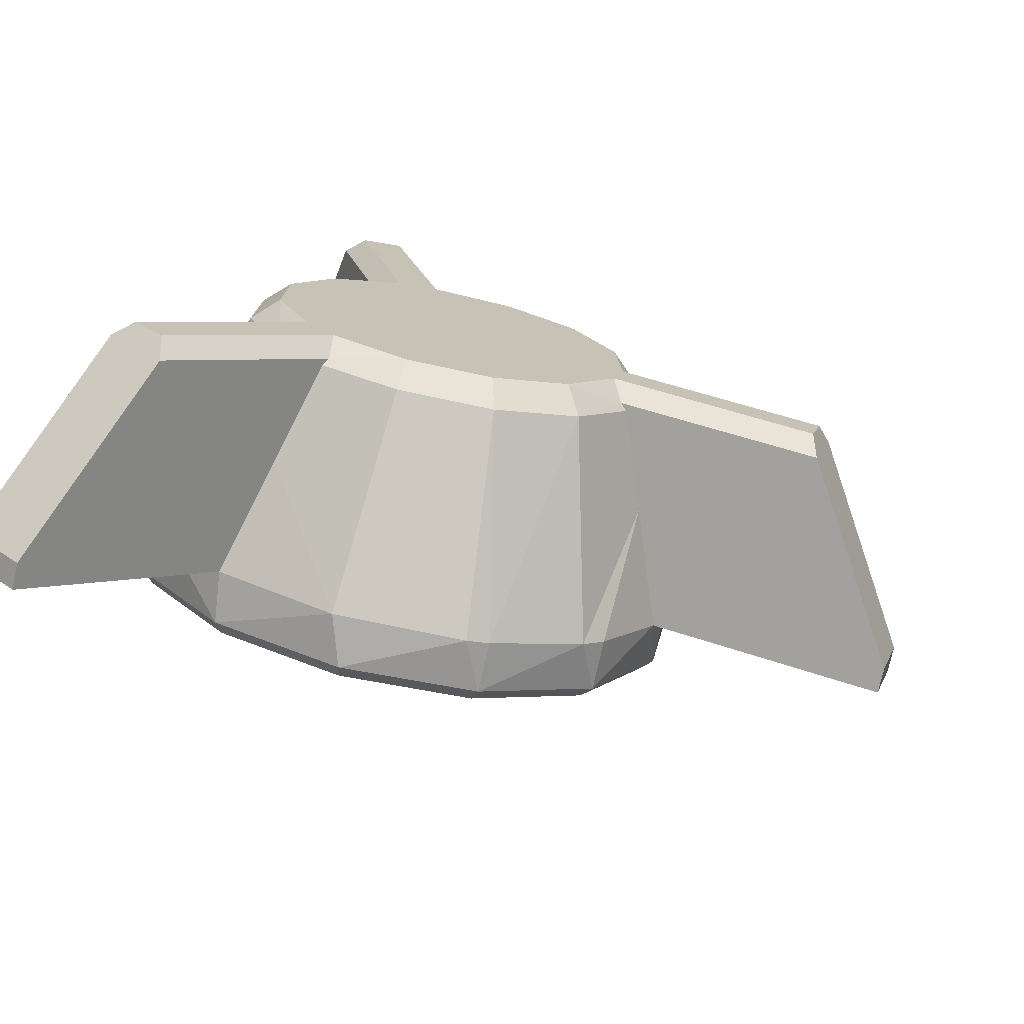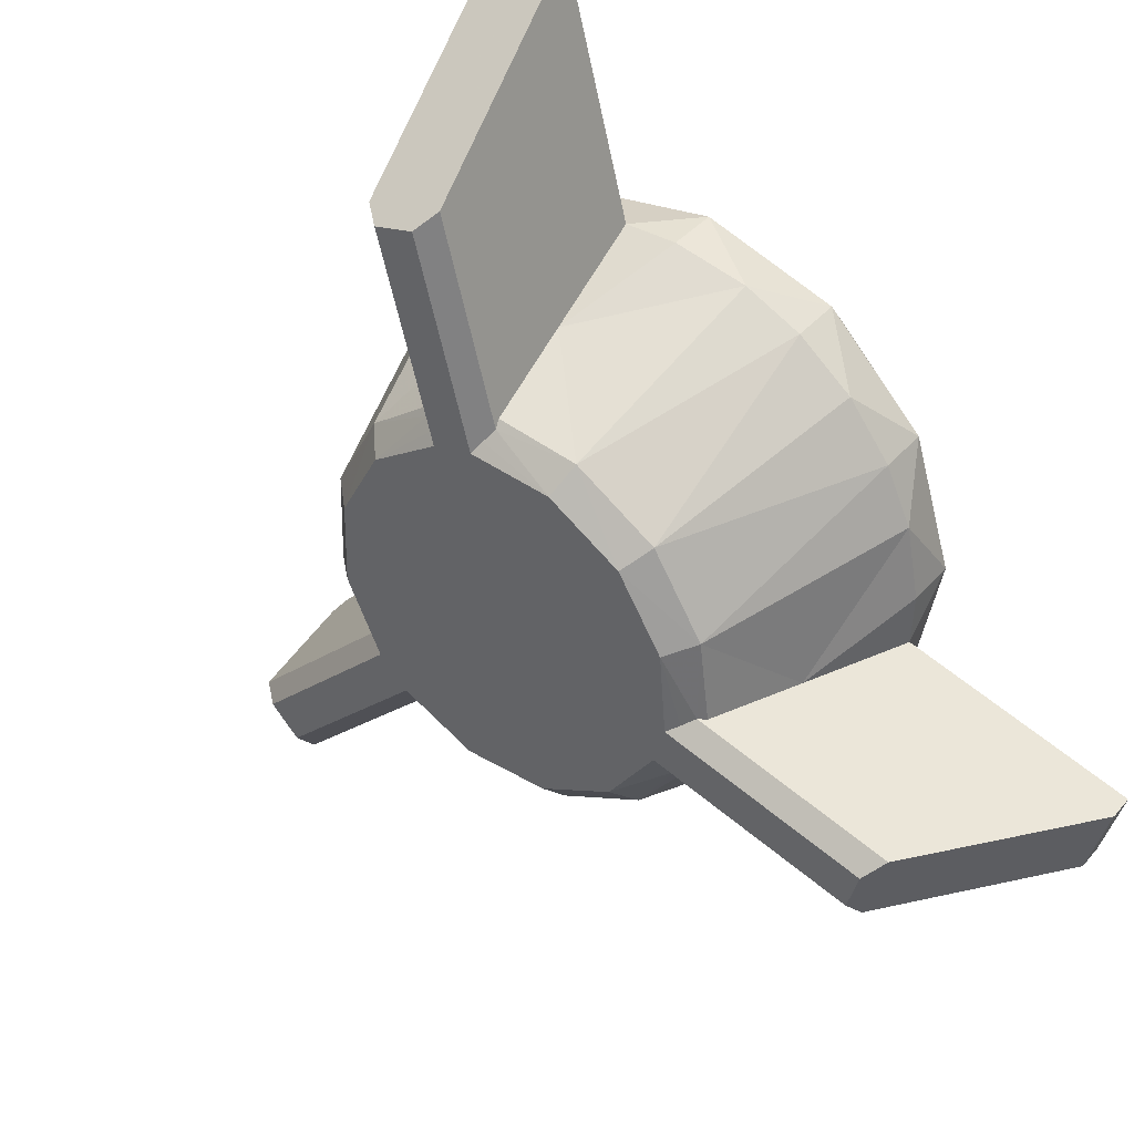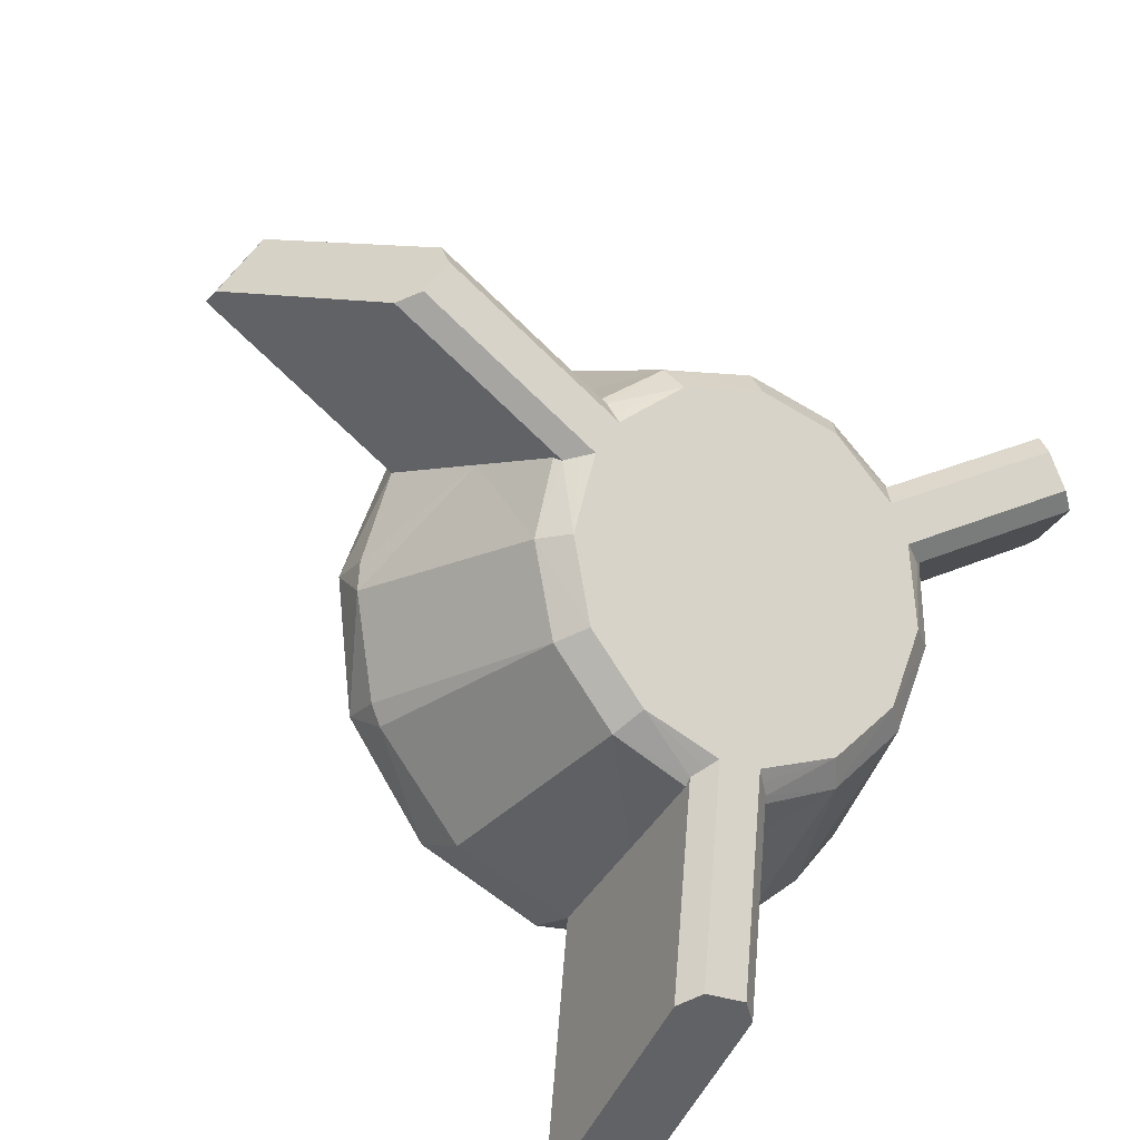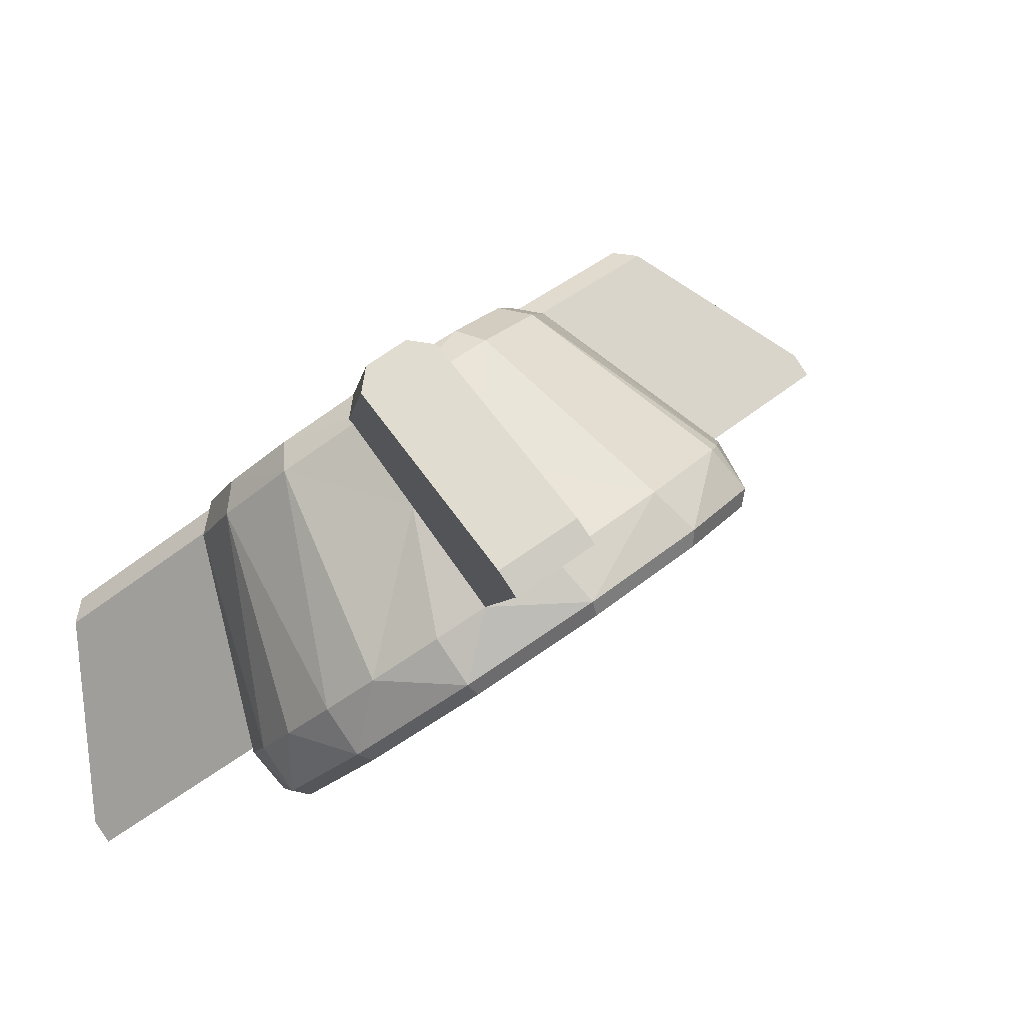
<metadata>
{"format":"obj","ext":"obj","renderer":"f3d","projection":"perspective","resolution":1024,"background":"white","views":[{"elev":60.3,"azim":-162.5,"up":"+Z"},{"elev":-21.5,"azim":58.0,"up":"+Y"},{"elev":-72.2,"azim":-41.2,"up":"+Y"},{"elev":32.3,"azim":128.6,"up":"+Z"}]}
</metadata>
<code>
g Prusa_Mini
v 64.27 -267.1 -10.05
v 64.77 -266.7 -10.42
v 65.67 -270.2 -13.92
v 65.21 -270.7 -13.71
v 68.77 -273 -16.72
v 68.46 -273.7 -16.64
v 73.35 -274.5 -18.18
v 73.26 -275.2 -18.17
v 78.36 -274.3 -17.97
v 78.51 -275 -17.95
v 82.67 -272.4 -16.13
v 83.02 -273 -16.03
v 85.27 -269.4 -13.09
v 85.75 -269.9 -12.84
v 85.58 -265.8 -9.545
v 86.07 -266.1 -9.128
v 83.52 -262.6 -6.303
v 83.92 -262.7 -5.731
v 79.57 -260.4 -4.108
v 79.77 -260.4 -3.433
v 74.63 -259.8 -3.465
v 74.6 -259.8 -2.758
v 69.83 -260.8 -4.519
v 69.57 -260.9 -3.862
v 66.27 -263.3 -7.029
v 65.84 -263.5 -6.492
v 77.77 -272.9 -16.62
v 73.71 -273.1 -16.79
v 70 -271.9 -15.6
v 67.5 -269.6 -13.34
v 67.98 -264.1 -7.762
v 70.86 -262 -5.73
v 74.74 -261.2 -4.876
v 78.75 -261.7 -5.398
v 81.25 -271.4 -15.13
v 81.95 -263.5 -7.174
v 83.61 -266.1 -9.798
v 83.36 -269 -12.67
v 66.77 -266.8 -10.51
v 68.41 -264.6 -7.591
v 71.12 -262.7 -5.679
v 74.77 -261.9 -4.876
v 78.54 -262.4 -5.366
v 81.55 -264.1 -7.038
v 83.12 -266.5 -9.508
v 82.89 -269.2 -12.21
v 80.9 -271.5 -14.53
v 77.62 -272.9 -15.92
v 73.8 -273.1 -16.09
v 70.31 -272 -14.97
v 67.95 -269.9 -12.84
v 67.27 -267.2 -10.18
v 68.41 -266.7 -5.506
v 67.27 -269.3 -8.09
v 71.12 -264.8 -3.593
v 74.77 -264 -2.79
v 78.54 -264.5 -3.28
v 81.55 -266.1 -4.952
v 83.12 -268.6 -7.422
v 83.23 -270 -8.783
v 82.89 -271.3 -10.12
v 80.9 -273.6 -12.44
v 77.62 -275 -13.84
v 73.8 -275.2 -14
v 70.31 -274.1 -12.89
v 67.95 -271.9 -10.75
v 64.47 -267.4 -7.613
v 64.27 -268.4 -8.667
v 66.48 -264.2 -4.45
v 65.84 -264.9 -5.113
v 70.34 -262 -2.182
v 69.57 -262.3 -2.483
v 75.23 -261.1 -1.366
v 80.02 -261.9 -2.134
v 82.52 -263.1 -3.305
v 83.92 -264.1 -4.352
v 85.38 -265.9 -6.12
v 86.23 -269.4 -9.621
v 86.07 -267.5 -7.749
v 84.78 -272.8 -13.02
v 85.75 -271.2 -11.46
v 81.45 -275.3 -15.57
v 83.02 -274.4 -14.65
v 78.77 -276.3 -16.51
v 73.89 -276.6 -16.86
v 69.18 -275.4 -15.63
v 68.46 -275 -15.26
v 65.73 -272.8 -13.04
v 65.21 -272.1 -12.33
v 64.28 -269.5 -9.73
v 55.2 -269.1 -9.335
v 55.38 -267 -7.218
v 55.38 -267.7 -6.511
v 55.2 -269.8 -8.628
v 59.93 -273.1 -1.547
v 66.1 -270.5 -4.605
v 67.5 -273.2 -2.052
v 67.77 -273.4 -1.887
v 68.87 -271.2 -0.03755
v 71.68 -269.5 1.612
v 75.24 -268.9 2.205
v 78.34 -269.4 1.767
v 79.11 -265.9 -0.02249
v 60.33 -274.1 -1.565
v 68.06 -273.9 -1.9
v 68.36 -274.4 -1.914
v 69.62 -272.3 0.1628
v 72.13 -270.8 1.651
v 75.32 -270.3 2.17
v 78.31 -270.3 1.711
v 78.19 -269.7 1.786
v 78.42 -270.9 1.632
v 59.75 -275.2 -3.664
v 60.23 -275.2 -2.694
v 65.92 -272.6 -6.723
v 67.31 -275.3 -4.169
v 67.58 -275.5 -4.004
v 67.92 -275.5 -3.513
v 68.26 -275.5 -3.043
v 74.26 -280.2 -9.065
v 70.83 -279.3 -8.168
v 68.33 -277.4 -6.288
v 78.04 -278.3 -12.4
v 77.41 -280.1 -8.898
v 74.46 -280.2 -7.698
v 71.38 -279.4 -6.907
v 77.29 -280.1 -8.551
v 77.47 -280 -7.984
v 69.15 -277.7 -5.213
v 77.64 -279.9 -7.433
v 82.87 -266.1 6.376
v 82.52 -265.1 6.412
v 85.04 -257.2 3.94
v 85.04 -256.5 3.233
v 87.54 -258.4 2.769
v 87.54 -257.7 2.061
v 85.02 -266.3 5.241
v 84.2 -266.7 5.751
v 81.61 -267.1 -1.194
v 80.84 -270.6 0.5956
v 80.69 -270.9 0.6143
v 80.22 -271.2 0.8188
v 79.76 -271.5 1.008
v 83.23 -275 -3.798
v 82.62 -272.4 -1.252
v 82.18 -277.4 -6.272
v 80.72 -277.4 -11.45
v 80.1 -279.1 -7.952
v 81.67 -273.3 -0.8041
v 82.24 -275.6 -3.083
v 81.28 -277.8 -5.296
v 79.52 -279.3 -7.263
v 79.98 -279.1 -7.605
v 79.07 -279.4 -6.929
v 82.66 -284.5 -12.02
v 81.22 -285 -12.53
v 80.79 -285 -13.52
v 83.48 -284.1 -12.57
v 85.51 -281.8 -20.62
v 85.51 -281.1 -21.33
v 82.83 -282 -22.27
v 82.83 -282.8 -21.57
v 74.29 -274.9 -13.71
v 71.66 -273 -11.84
v 74.38 -273.8 -12.63
v 69.81 -271.4 -10.22
v 69.26 -269.4 -8.176
v 70.16 -267.4 -6.193
v 72.28 -265.9 -4.75
v 75.21 -264.3 -3.122
v 75.12 -265.4 -4.195
v 80.34 -271.9 -10.68
v 78.22 -273.3 -12.12
v 75.29 -274.9 -13.75
v 75.38 -273.9 -12.68
v 78.84 -266.2 -5.035
v 76.12 -265.4 -4.238
v 80.69 -267.8 -6.651
v 81.24 -269.9 -8.697
v 76.21 -264.3 -3.165
v 71.66 -278 -6.888
v 74.38 -278.8 -7.685
v 69.81 -276.4 -5.273
v 69.26 -274.3 -3.227
v 70.16 -272.3 -1.243
v 72.28 -270.9 0.1995
v 75.12 -270.3 0.7548
v 70.7 -276 -4.957
v 72.22 -277.4 -6.298
v 70.26 -274.4 -3.27
v 70.99 -272.7 -1.634
v 72.73 -271.5 -0.4346
v 75.06 -271 0.04604
v 74.45 -278.1 -6.976
v 75.06 -266.1 -4.904
v 72.73 -266.6 -5.384
v 70.99 -267.8 -6.584
v 70.26 -269.4 -8.22
v 70.7 -271.1 -9.907
v 72.22 -272.4 -11.25
v 74.45 -273.1 -11.93
v 73.37 -271.2 -10.05
v 74.57 -271.7 -10.47
v 72.54 -270.5 -9.272
v 72.3 -269.5 -8.308
v 72.7 -268.6 -7.372
v 73.67 -267.9 -6.67
v 74.93 -267.5 -6.358
v 72.66 -275.1 -4.604
v 72.43 -274.1 -3.682
v 72.82 -273.2 -2.787
v 73.74 -272.6 -2.115
v 73.46 -275.8 -5.351
v 74.58 -276.2 -5.748
v 74.58 -274 -8.083
v 74.93 -269.9 -4.062
v 74.92 -272.3 -1.819
v 78.84 -271.2 -0.08528
v 76.12 -270.4 0.7114
v 80.69 -272.8 -1.701
v 81.24 -274.8 -3.747
v 80.34 -276.8 -5.73
v 78.22 -278.3 -7.173
v 75.38 -278.8 -7.728
v 78.28 -271.8 -0.676
v 76.05 -271.1 0.002681
v 79.8 -273.1 -2.017
v 80.24 -274.8 -3.704
v 79.51 -276.4 -5.34
v 77.77 -277.6 -6.539
v 75.44 -278.1 -7.02
v 75.44 -273.2 -11.97
v 77.77 -272.7 -11.49
v 79.51 -271.5 -10.29
v 80.24 -269.8 -8.653
v 79.8 -268.2 -6.966
v 78.28 -266.8 -5.626
v 76.05 -266.1 -4.947
v 77.13 -268 -6.82
v 75.93 -267.6 -6.401
v 77.96 -268.8 -7.601
v 78.2 -269.7 -8.565
v 77.8 -270.7 -9.501
v 76.83 -271.4 -10.2
v 75.57 -271.7 -10.52
v 77.84 -273.5 -3.006
v 78.07 -274.4 -3.928
v 77.68 -275.3 -4.823
v 76.76 -275.9 -5.495
v 77.04 -272.7 -2.259
v 75.92 -272.3 -1.862
v 75.92 -270 -4.106
v 75.57 -274 -8.126
v 75.58 -276.2 -5.791
v 76.21 -269.3 1.82
v 75.21 -269.3 1.864
v 75.92 -272.7 -1.516
v 74.92 -272.6 -1.472
v 74.29 -279.9 -8.723
v 75.29 -279.9 -8.766
v 75.58 -276.6 -5.43
v 74.58 -276.5 -5.387
f 1 2 3
f 4 3 5
f 6 5 7
f 8 7 9
f 10 9 11
f 12 11 13
f 14 13 15
f 16 15 17
f 18 17 19
f 20 19 21
f 22 21 23
f 24 23 25
f 26 25 2
f 2 1 26
f 25 26 24
f 23 24 22
f 21 22 20
f 19 20 18
f 17 18 16
f 15 16 14
f 13 14 12
f 11 12 10
f 9 10 8
f 7 8 6
f 5 6 4
f 3 4 1
f 11 9 27
f 9 7 28
f 7 5 29
f 5 3 30
f 2 25 31
f 25 23 32
f 23 21 33
f 21 19 34
f 28 27 9
f 30 29 5
f 32 31 25
f 34 33 21
f 13 11 35
f 29 28 7
f 33 32 23
f 19 17 36
f 17 15 37
f 15 13 38
f 27 35 11
f 3 2 39
f 36 34 19
f 38 37 15
f 39 30 3
f 37 36 17
f 31 39 2
f 35 38 13
f 39 31 40
f 31 32 41
f 32 33 42
f 33 34 43
f 34 36 44
f 36 37 45
f 37 38 46
f 38 35 47
f 35 27 48
f 27 28 49
f 28 29 50
f 29 30 51
f 30 39 52
f 52 51 30
f 51 50 29
f 50 49 28
f 49 48 27
f 48 47 35
f 47 46 38
f 46 45 37
f 45 44 36
f 44 43 34
f 43 42 33
f 42 41 32
f 41 40 31
f 40 52 39
f 53 54 52
f 55 53 40
f 56 55 41
f 57 56 42
f 58 57 43
f 59 58 44
f 45 46 60
f 46 61 60
f 62 61 46
f 63 62 47
f 64 63 48
f 65 64 49
f 66 65 50
f 54 66 51
f 51 52 54
f 50 51 66
f 49 50 65
f 48 49 64
f 47 48 63
f 46 47 62
f 60 59 45
f 44 45 59
f 43 44 58
f 42 43 57
f 41 42 56
f 40 41 55
f 52 40 53
f 26 1 67
f 1 68 67
f 24 26 69
f 26 70 69
f 22 24 71
f 24 72 71
f 20 22 73
f 20 74 75
f 75 18 20
f 18 76 77
f 77 16 18
f 14 16 78
f 16 79 78
f 12 14 80
f 14 81 80
f 10 12 82
f 12 83 82
f 10 84 85
f 8 85 86
f 86 6 8
f 6 87 88
f 88 4 6
f 4 89 90
f 90 1 4
f 90 68 1
f 88 89 4
f 86 87 6
f 85 8 10
f 82 84 10
f 80 83 12
f 78 81 14
f 77 79 16
f 75 76 18
f 73 74 20
f 71 73 22
f 69 72 24
f 67 70 26
f 91 92 68
f 92 67 68
f 68 90 91
f 93 92 91
f 91 94 93
f 95 96 67
f 67 92 93
f 95 97 96
f 95 98 97
f 67 93 95
f 72 69 99
f 100 71 72
f 71 100 101
f 101 102 103
f 103 73 101
f 99 69 96
f 96 69 70
f 70 67 96
f 96 97 99
f 103 74 73
f 101 73 71
f 99 100 72
f 104 105 98
f 104 106 105
f 98 95 104
f 99 107 108
f 101 100 108
f 107 99 98
f 98 105 107
f 99 97 98
f 109 110 111
f 109 112 110
f 111 101 109
f 111 102 101
f 105 106 107
f 108 109 101
f 108 100 99
f 94 113 95
f 95 113 114
f 114 104 95
f 95 93 94
f 113 94 90
f 90 115 113
f 94 91 90
f 115 116 113
f 116 117 113
f 114 113 117
f 117 118 114
f 118 119 114
f 85 120 121
f 87 121 122
f 122 88 87
f 120 85 123
f 85 84 123
f 115 90 89
f 122 116 115
f 115 88 122
f 89 88 115
f 123 124 120
f 87 86 121
f 121 86 85
f 120 125 126
f 122 121 126
f 125 120 127
f 127 128 125
f 120 124 127
f 129 118 117
f 129 119 118
f 117 122 129
f 117 116 122
f 128 130 125
f 126 129 122
f 126 121 120
f 131 132 111
f 111 110 131
f 110 112 131
f 132 133 74
f 74 103 132
f 133 134 74
f 103 102 132
f 102 111 132
f 135 136 134
f 134 133 135
f 134 136 75
f 75 74 134
f 133 132 137
f 137 132 131
f 131 138 137
f 137 135 133
f 137 139 75
f 75 136 135
f 137 140 139
f 137 141 140
f 75 135 137
f 138 142 141
f 138 143 142
f 141 137 138
f 144 78 79
f 79 145 144
f 144 146 81
f 146 80 81
f 147 82 83
f 146 148 147
f 147 80 146
f 145 77 139
f 139 77 76
f 76 75 139
f 139 140 145
f 83 80 147
f 81 78 144
f 79 77 145
f 145 149 150
f 146 144 150
f 149 145 141
f 141 142 149
f 145 140 141
f 151 152 153
f 151 154 152
f 153 146 151
f 153 148 146
f 142 143 149
f 150 151 146
f 150 144 145
f 154 107 106
f 154 109 108
f 114 119 106
f 108 107 154
f 154 151 112
f 151 150 149
f 106 104 114
f 112 109 154
f 138 131 112
f 149 143 151
f 129 126 125
f 106 129 154
f 143 112 151
f 155 154 130
f 125 130 129
f 112 143 138
f 130 154 129
f 130 156 155
f 119 129 106
f 156 128 127
f 156 130 128
f 127 157 156
f 155 158 153
f 153 152 155
f 152 154 155
f 158 159 82
f 82 147 158
f 159 160 82
f 147 148 158
f 148 153 158
f 157 123 84
f 84 161 162
f 157 124 123
f 157 127 124
f 84 162 157
f 158 155 156
f 158 157 162
f 162 159 158
f 156 157 158
f 162 161 160
f 160 159 162
f 161 84 82
f 82 160 161
f 163 65 164
f 164 165 163
f 65 66 166
f 66 54 167
f 53 168 167
f 166 164 65
f 167 54 53
f 167 166 66
f 55 169 168
f 170 171 169
f 61 62 172
f 62 63 173
f 63 174 175
f 168 53 55
f 55 56 170
f 57 176 177
f 58 178 176
f 59 179 178
f 179 60 61
f 175 173 63
f 169 55 170
f 56 57 180
f 176 57 58
f 178 58 59
f 173 172 62
f 64 163 174
f 180 170 56
f 59 60 179
f 174 63 64
f 177 180 57
f 163 64 65
f 172 179 61
f 181 182 165
f 183 181 164
f 184 183 166
f 185 184 167
f 186 185 168
f 187 186 169
f 169 171 187
f 168 169 186
f 167 168 185
f 166 167 184
f 164 166 183
f 165 164 181
f 183 188 189
f 184 190 188
f 188 183 184
f 184 185 191
f 185 186 192
f 186 187 193
f 191 190 184
f 193 192 186
f 181 189 194
f 192 191 185
f 189 181 183
f 194 182 181
f 193 195 196
f 192 196 197
f 191 197 198
f 190 198 199
f 188 199 200
f 189 200 201
f 201 194 189
f 200 189 188
f 199 188 190
f 198 190 191
f 197 191 192
f 196 192 193
f 200 202 203
f 199 204 202
f 198 205 204
f 198 197 206
f 202 200 199
f 206 205 198
f 197 196 207
f 196 195 208
f 204 199 198
f 208 207 196
f 207 206 197
f 203 201 200
f 202 204 209
f 204 205 210
f 205 206 211
f 206 207 212
f 213 214 215
f 215 202 213
f 212 207 216
f 207 208 216
f 216 217 212
f 215 203 202
f 212 211 206
f 211 210 205
f 210 209 204
f 209 213 202
f 218 219 177
f 220 218 176
f 221 220 178
f 222 221 179
f 223 222 172
f 224 223 173
f 173 175 224
f 172 173 223
f 179 172 222
f 178 179 221
f 176 178 220
f 177 176 218
f 218 225 226
f 220 227 225
f 225 218 220
f 221 228 227
f 227 220 221
f 221 222 229
f 229 228 221
f 222 223 230
f 230 229 222
f 223 224 231
f 231 230 223
f 226 219 218
f 231 232 233
f 230 233 234
f 229 234 235
f 228 235 236
f 227 236 237
f 225 237 238
f 238 226 225
f 237 225 227
f 236 227 228
f 235 228 229
f 234 229 230
f 233 230 231
f 237 239 240
f 236 241 239
f 239 237 236
f 235 242 241
f 241 236 235
f 235 234 243
f 234 233 244
f 233 232 245
f 243 242 235
f 245 244 233
f 244 243 234
f 240 238 237
f 239 241 246
f 241 242 247
f 242 243 248
f 243 244 249
f 250 251 252
f 252 239 250
f 249 244 253
f 244 245 253
f 253 254 249
f 252 240 239
f 249 248 243
f 248 247 242
f 247 246 241
f 246 250 239
f 180 255 256
f 256 170 180
f 226 238 252
f 252 251 226
f 238 240 252
f 255 219 226
f 226 257 255
f 180 177 219
f 219 255 180
f 251 257 226
f 193 217 216
f 170 256 187
f 256 258 193
f 193 258 217
f 193 187 256
f 216 195 193
f 216 208 195
f 187 171 170
f 255 257 258
f 258 256 255
f 251 217 258
f 258 257 251
f 163 259 260
f 260 174 163
f 231 254 253
f 174 260 224
f 260 261 231
f 231 261 254
f 231 224 260
f 253 232 231
f 253 245 232
f 224 175 174
f 194 201 215
f 215 214 194
f 201 203 215
f 259 182 194
f 194 262 259
f 163 165 182
f 182 259 163
f 214 262 194
f 259 262 261
f 261 260 259
f 212 209 210
f 248 250 246
f 212 213 209
f 246 247 248
f 210 211 212
f 248 249 250
f 217 214 213
f 254 251 250
f 212 217 213
f 249 254 250
f 254 214 251
f 217 251 214
f 261 262 214
f 214 254 261

</code>
